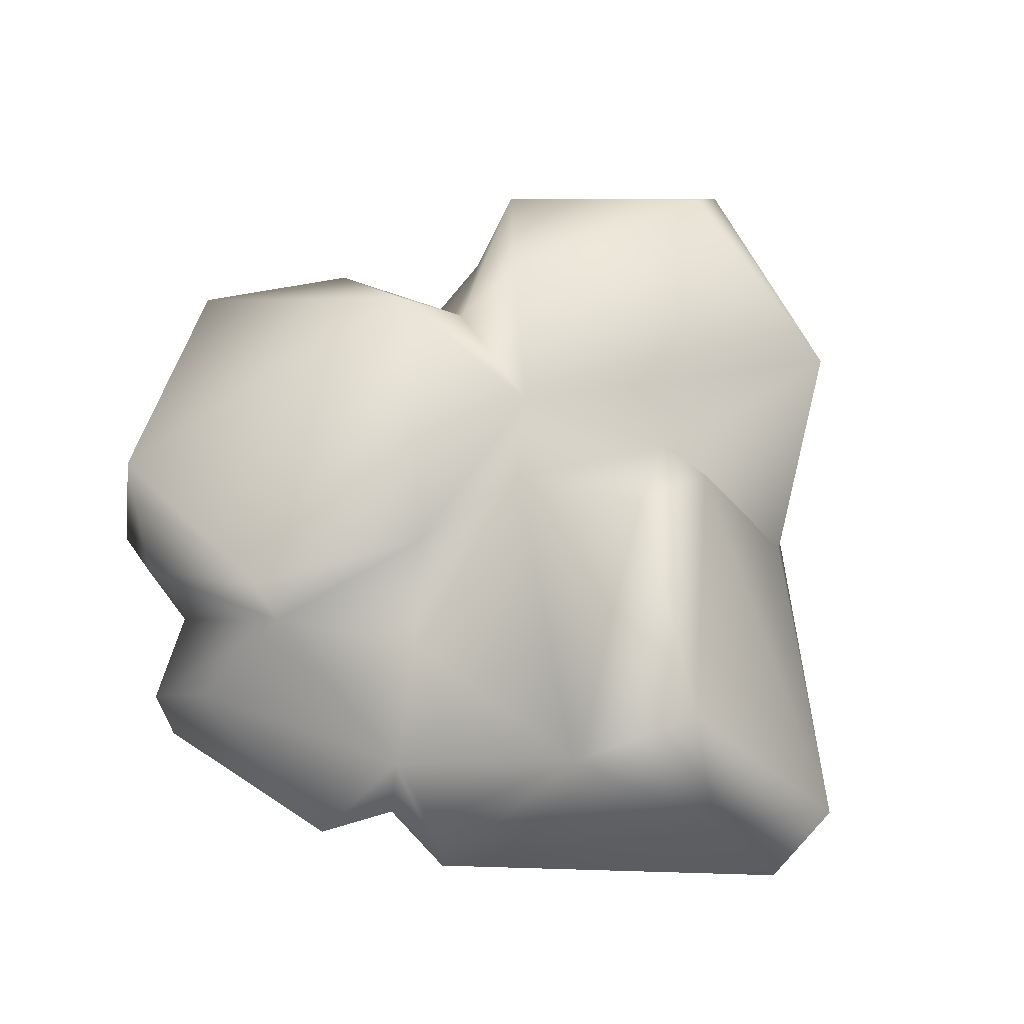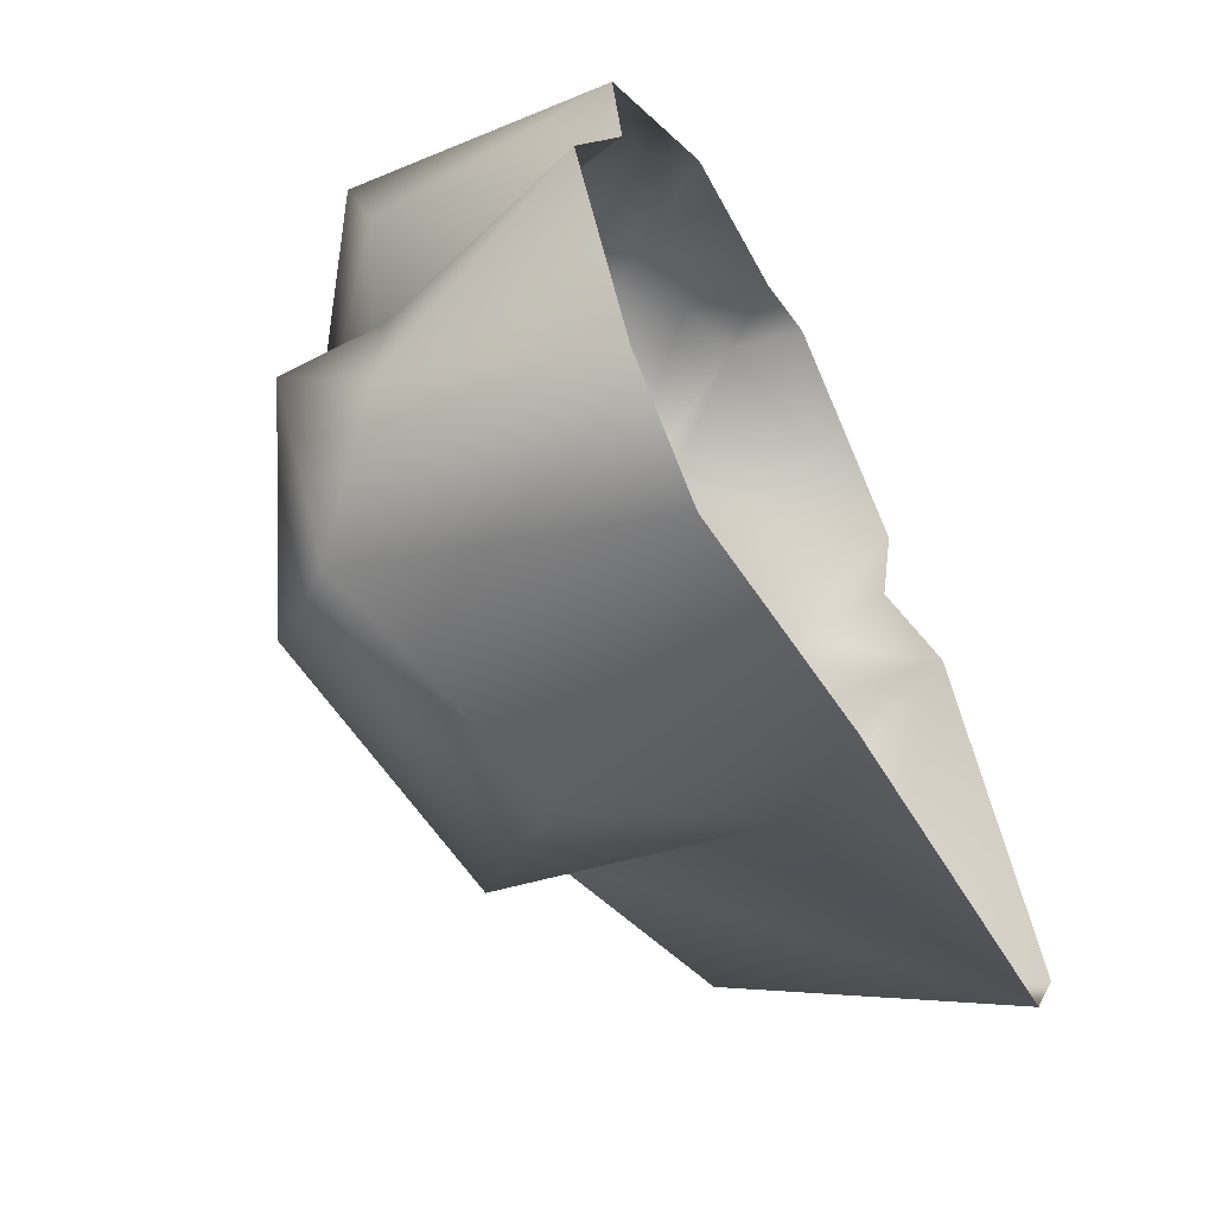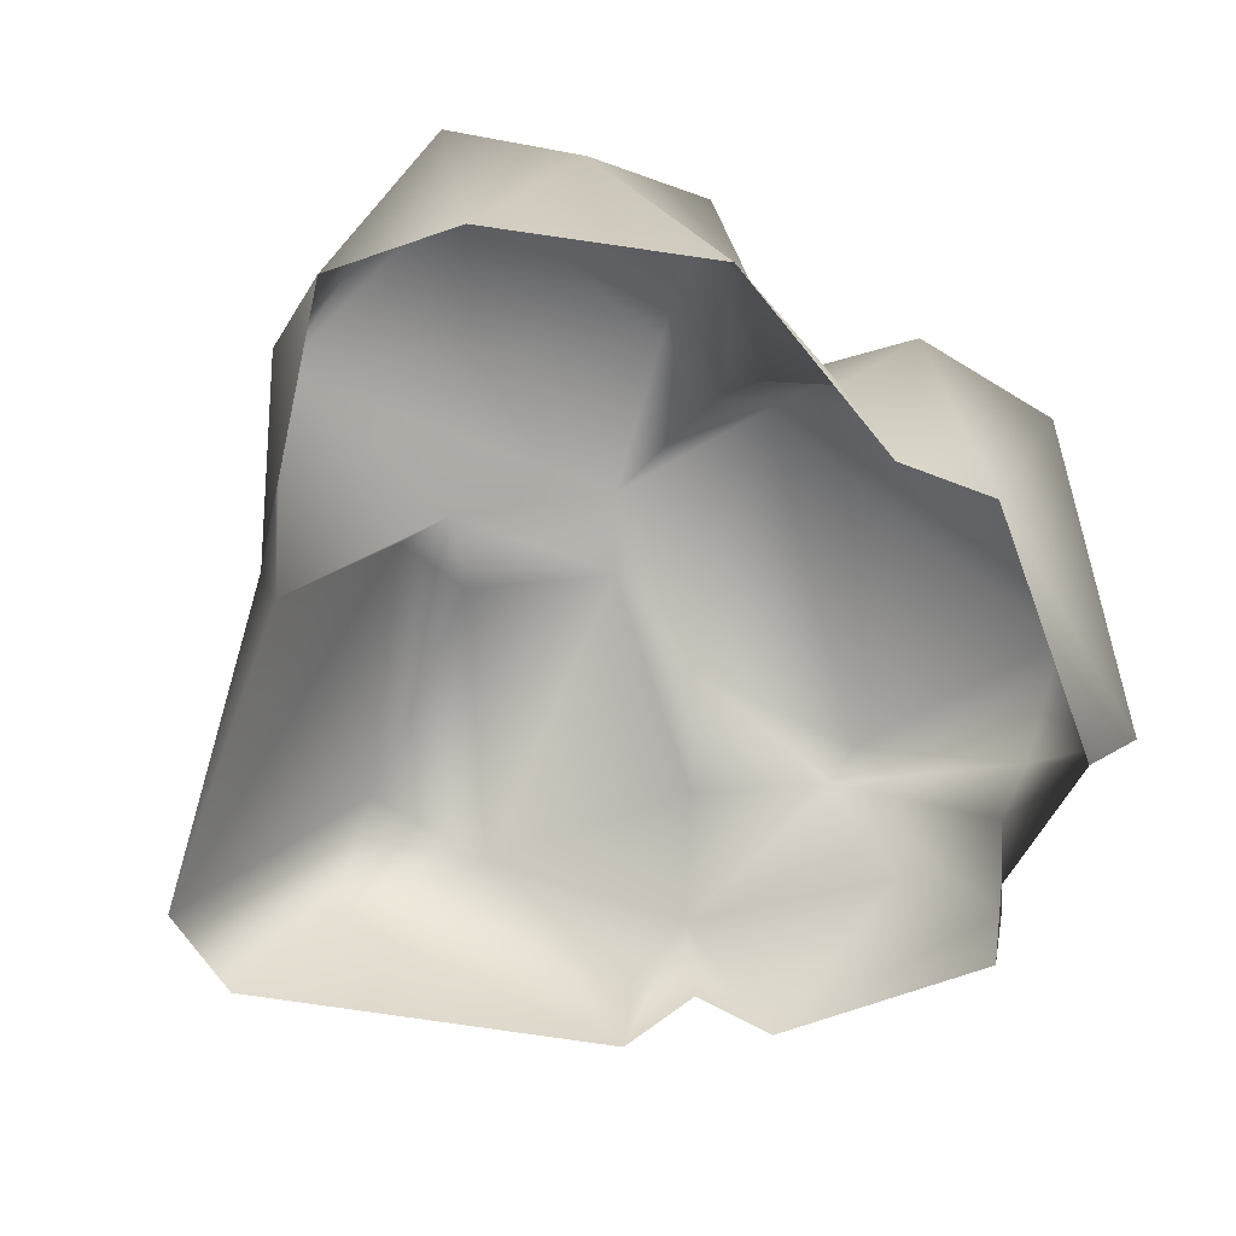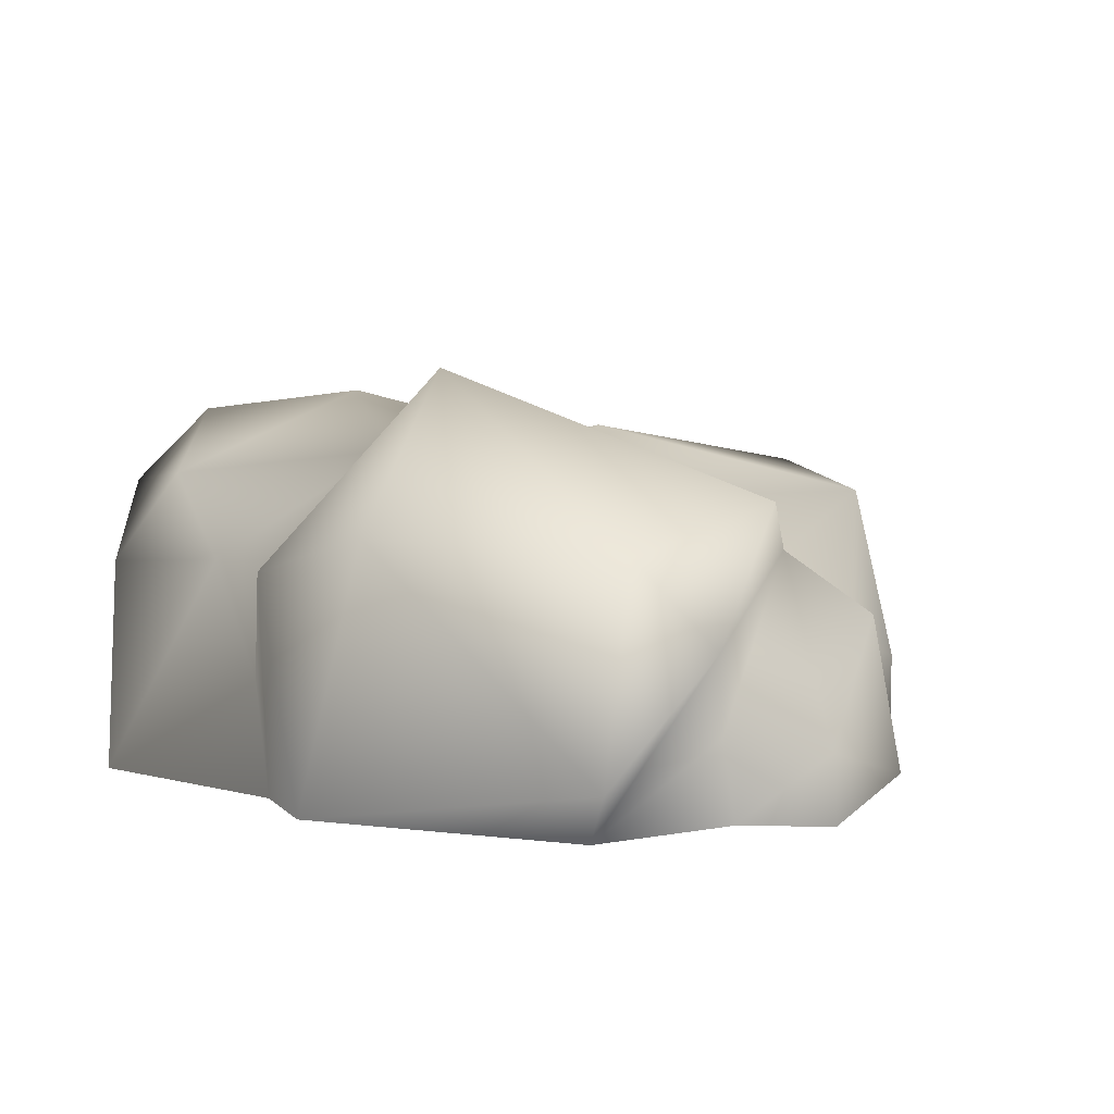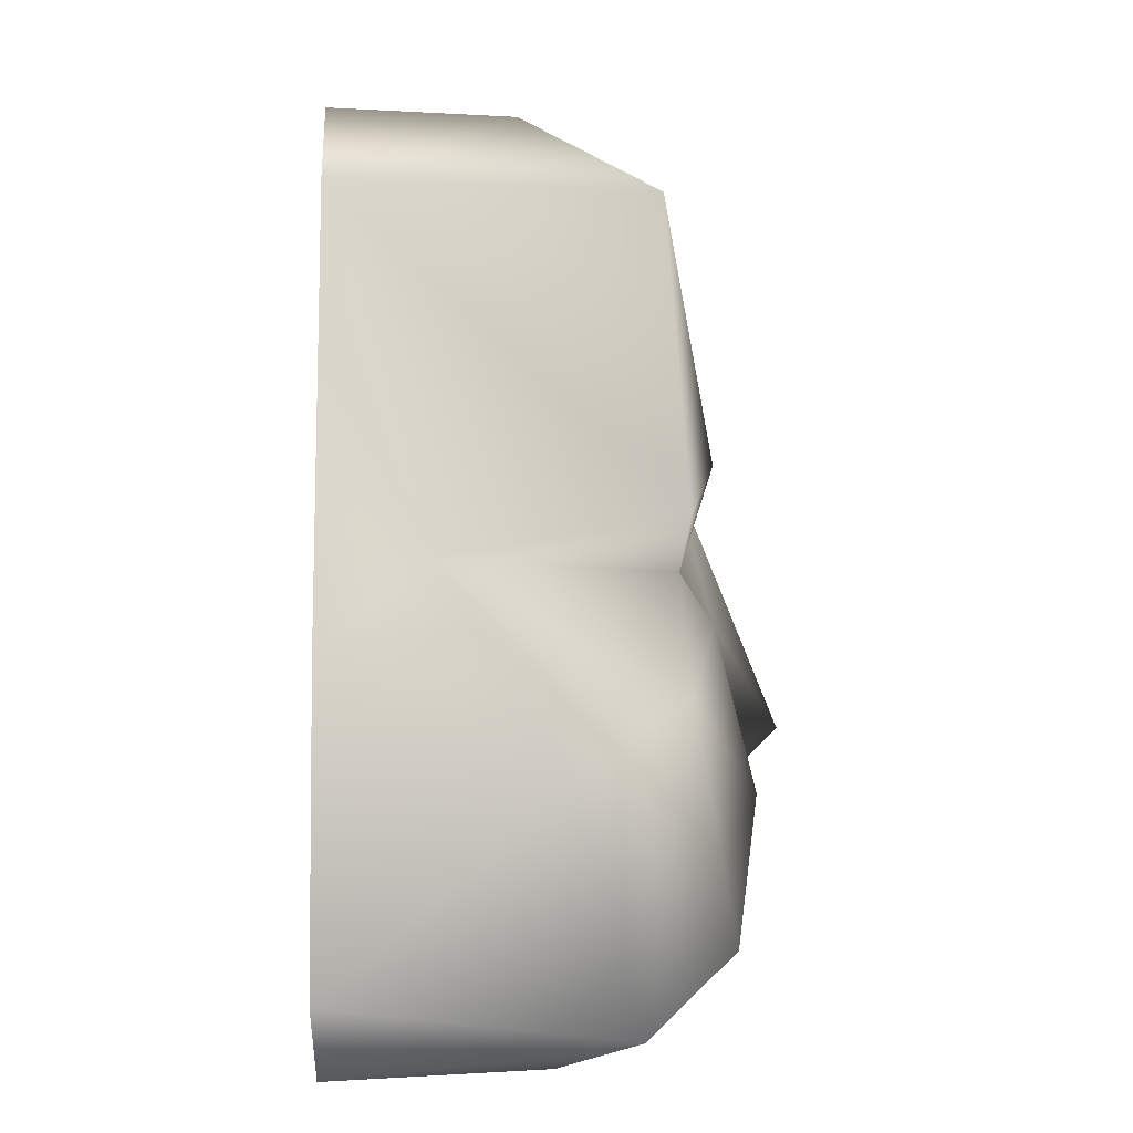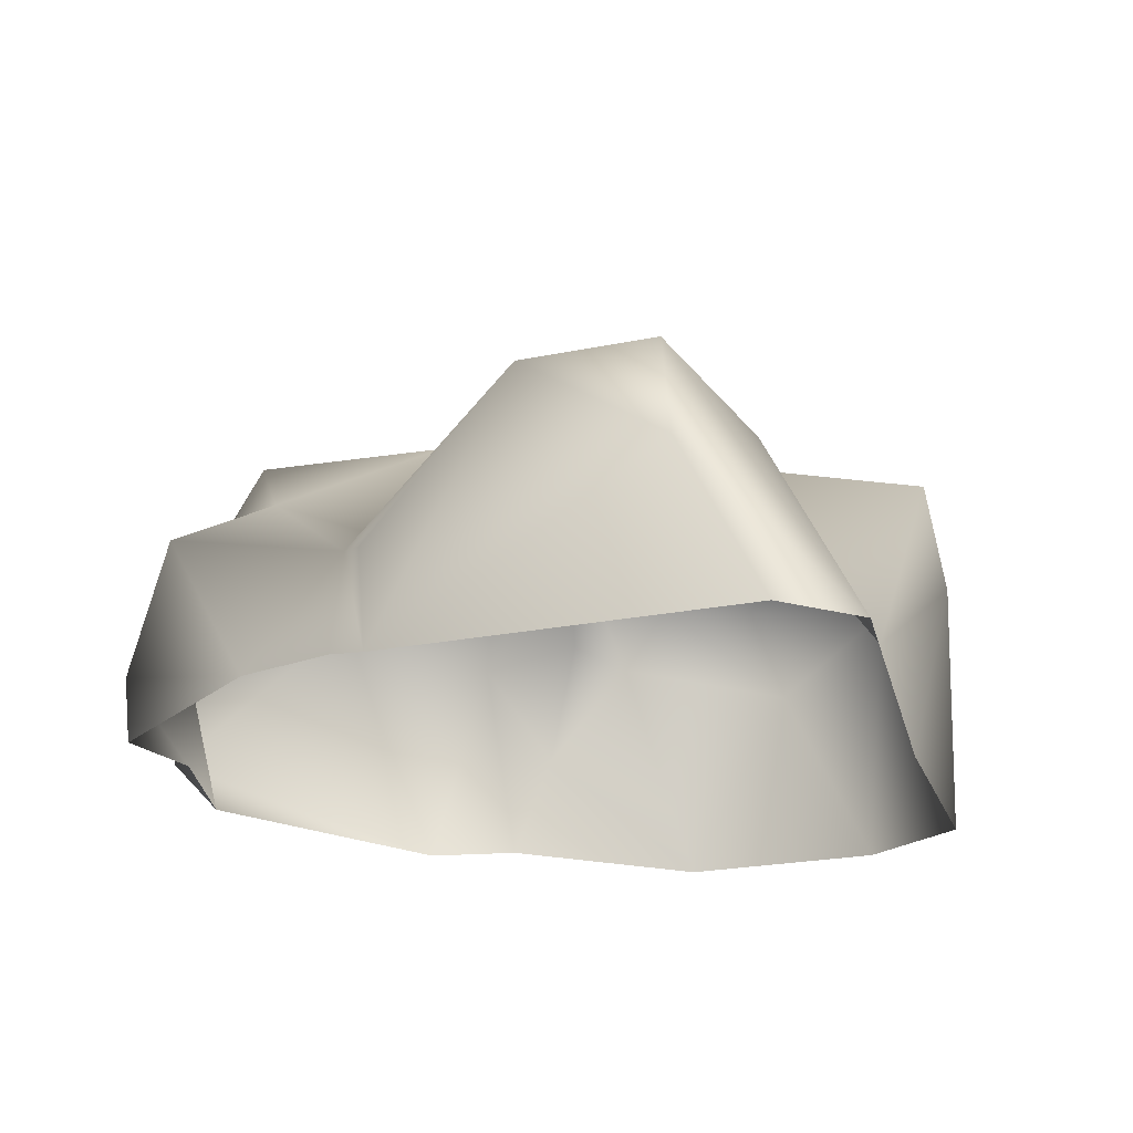
<metadata>
{"format":"obj","ext":"obj","renderer":"f3d","projection":"perspective","resolution":1024,"background":"white","views":[{"elev":55.4,"azim":69.6,"up":"+Y"},{"elev":-61.3,"azim":-61.9,"up":"+Z"},{"elev":-58.1,"azim":-122.5,"up":"+Y"},{"elev":7.2,"azim":-33.0,"up":"+Y"},{"elev":-75.1,"azim":89.5,"up":"+Z"},{"elev":-22.2,"azim":87.4,"up":"+Y"}]}
</metadata>
<code>
v -0.9441 1.137 -1.217
v -0.7468 1.254 -0.2548
v -1.414 0.9415 -0.4916
v -0.02034 0.9593 -1.429
v -0.1743 1.098 -0.09949
v 0.1629 0.9455 -0.6094
v 0.347 0.1323 -1.149
v -0.02511 0.7961 -0.004595
v -1.175 0.8311 -1.43
v -0.2579 0.6003 -1.55
v -0.954 -0.2159 -1.671
v 0.06663 -0.2245 -1.314
v 1.509 -0.2098 -0.9087
v 0.3824 0.9777 -0.7041
v 1.391 0.8841 -0.2364
v 0.4746 1.064 -0.3634
v 0.1629 0.9455 -0.6094
v 1.369 0.788 0.2762
v 0.4569 0.4595 0.6407
v 0.8598 0.2661 0.8718
v 0.2684 0.6985 1.178
v 0.2596 0.958 0.5342
v -1.345 -0.2244 -1.376
v 1.638 0.3897 -0.2465
v 1.147 -0.2246 0.7802
v 1.123 0.1748 0.8086
v 0.8665 -0.1334 0.9139
v 1.693 -0.2245 -0.5557
v 0.3808 0.4957 1.558
v 0.8195 -0.2031 1.223
v 0.8665 -0.1334 0.9139
v 0.0572 0.05316 1.736
v 0.2684 0.6985 1.178
v -0.257 0.1026 1.509
v 0.1039 -0.2228 1.703
v -0.1964 -0.2195 1.504
v -1.459 0.5425 -1.023
v -1.675 -0.2225 -0.6188
v -1.347 0.6172 -0.2971
v -1.349 0.1914 0.03926
v -1.051 0.6202 -0.0525
v -1.379 -0.2245 0.197
v -0.7574 1.031 -0.01624
v -1.349 0.1914 0.03926
v -1.473 0.6474 0.3257
v -1.379 -0.2245 0.197
v -1.444 -0.2243 0.5591
v -1.406 0.8317 0.9874
v -0.8475 -0.008682 1.638
v -0.6837 0.7736 1.564
v -0.6749 1.362 0.2764
v 0.1809 0.8877 1.236
v -0.3463 0.4248 1.607
v -0.7574 1.031 -0.01624
v -0.02511 0.7961 -0.004595
v 0.4569 0.4595 0.6407
v 0.2684 0.6985 1.178
v -0.257 0.1026 1.509
v -0.7732 -0.2245 1.446
v -0.1964 -0.2195 1.504
g Rock3_(4)_2392_109
f 1 3 2
f 1 2 4
f 4 2 5
f 6 4 5
f 7 4 6
f 5 8 6
f 9 3 1
f 4 9 1
f 10 9 4
f 10 4 7
f 11 9 10
f 12 11 10
f 10 7 12
f 7 13 12
f 7 14 13
f 6 14 7
f 15 13 14
f 15 14 16
f 14 6 16
f 17 8 16
f 8 18 16
f 15 16 18
f 8 19 18
f 19 20 18
f 21 20 19
f 19 22 21
f 9 11 23
f 15 18 24
f 24 13 15
f 18 25 24
f 26 25 18
f 26 20 25
f 26 18 20
f 27 25 20
f 13 24 28
f 28 24 25
f 29 30 20
f 20 30 31
f 32 30 29
f 21 32 29
f 20 33 29
f 32 33 34
f 32 35 30
f 36 35 32
f 36 32 34
f 23 38 37
f 38 39 37
f 40 39 38
f 40 41 39
f 38 42 40
f 43 39 41
f 43 3 39
f 3 37 39
f 3 9 37
f 37 9 23
f 44 45 41
f 45 44 46
f 45 46 47
f 47 48 45
f 47 49 48
f 48 49 50
f 48 50 51
f 51 45 48
f 52 51 50
f 22 51 52
f 50 49 53
f 52 50 53
f 54 45 51
f 5 51 22
f 54 51 5
f 22 55 5
f 56 55 22
f 52 57 22
f 53 33 52
f 53 58 33
f 59 58 53
f 49 47 59
f 49 59 53
f 2 54 5
f 54 2 3
f 59 60 58
f 41 45 54

</code>
